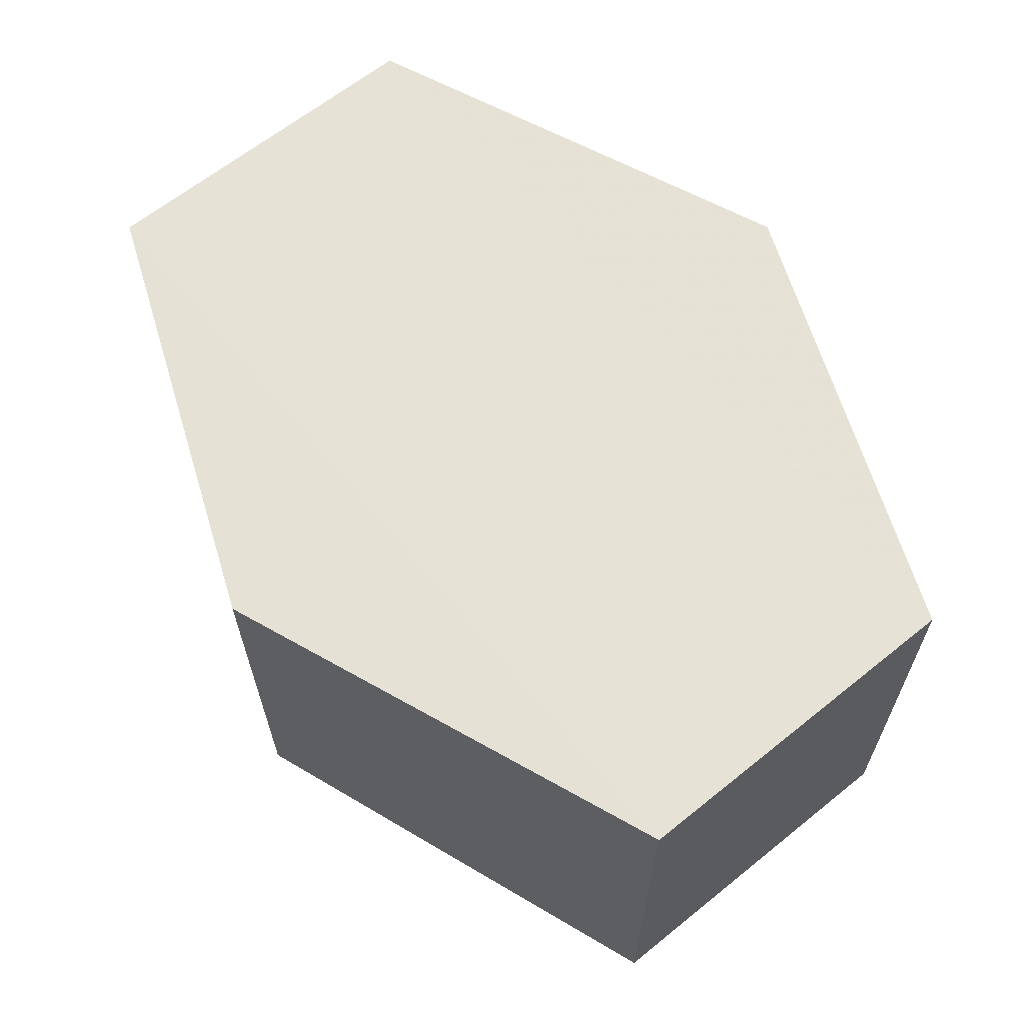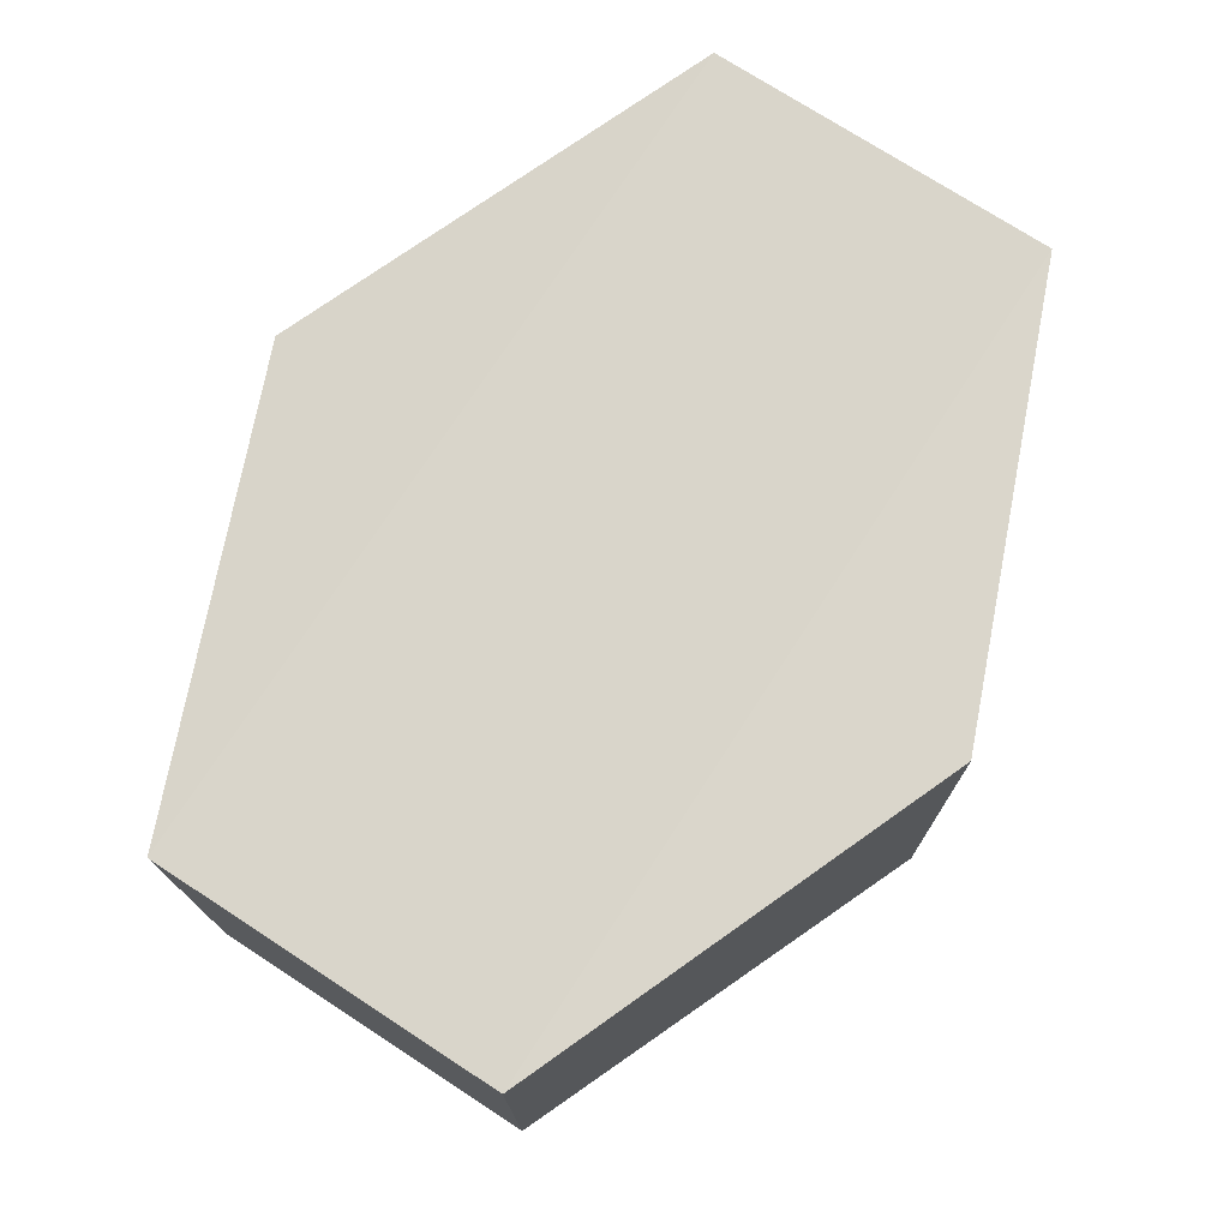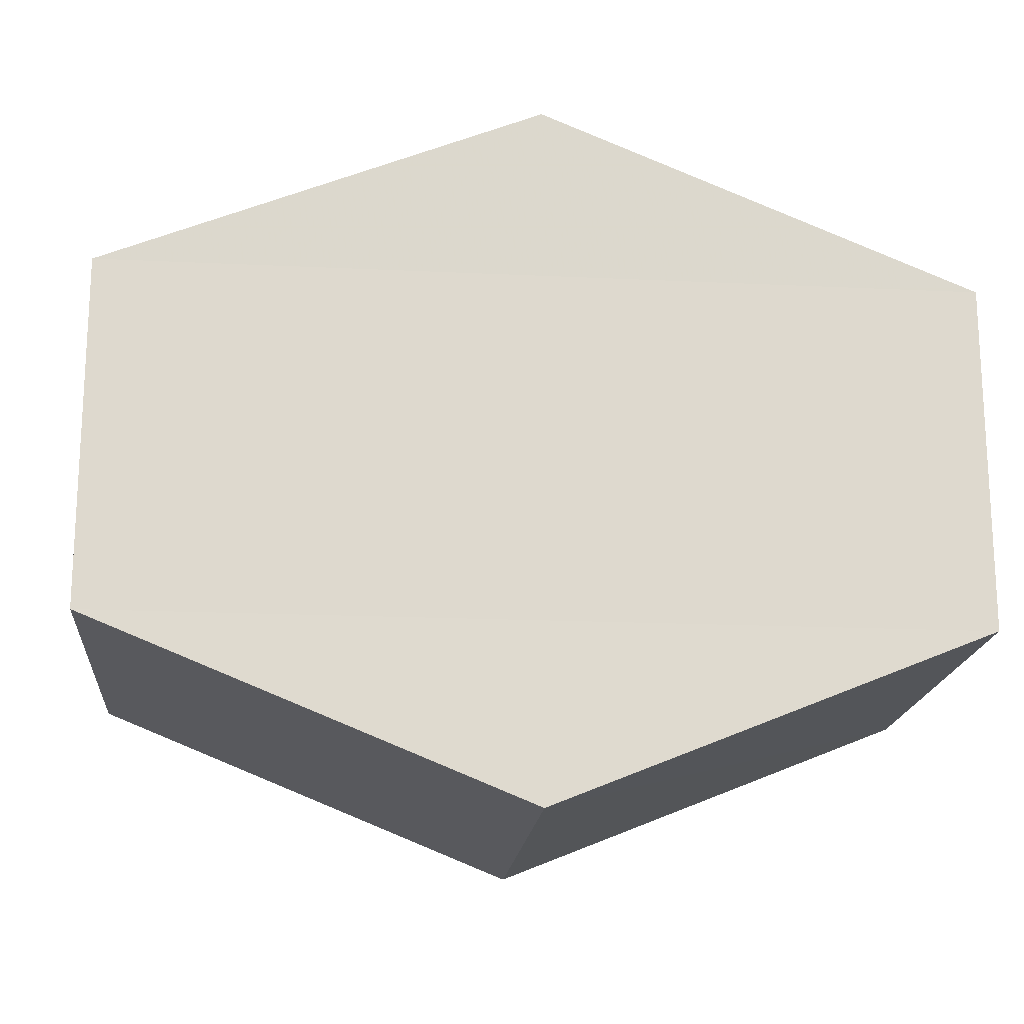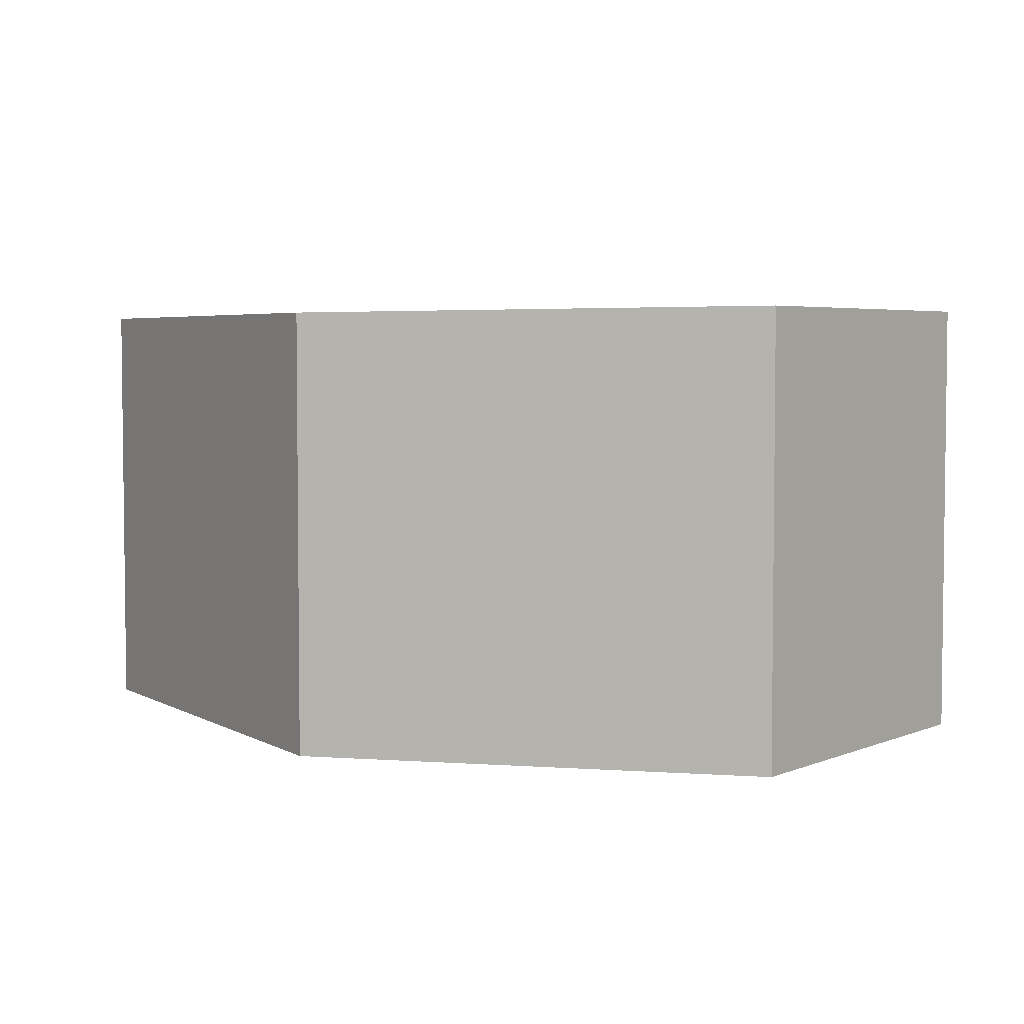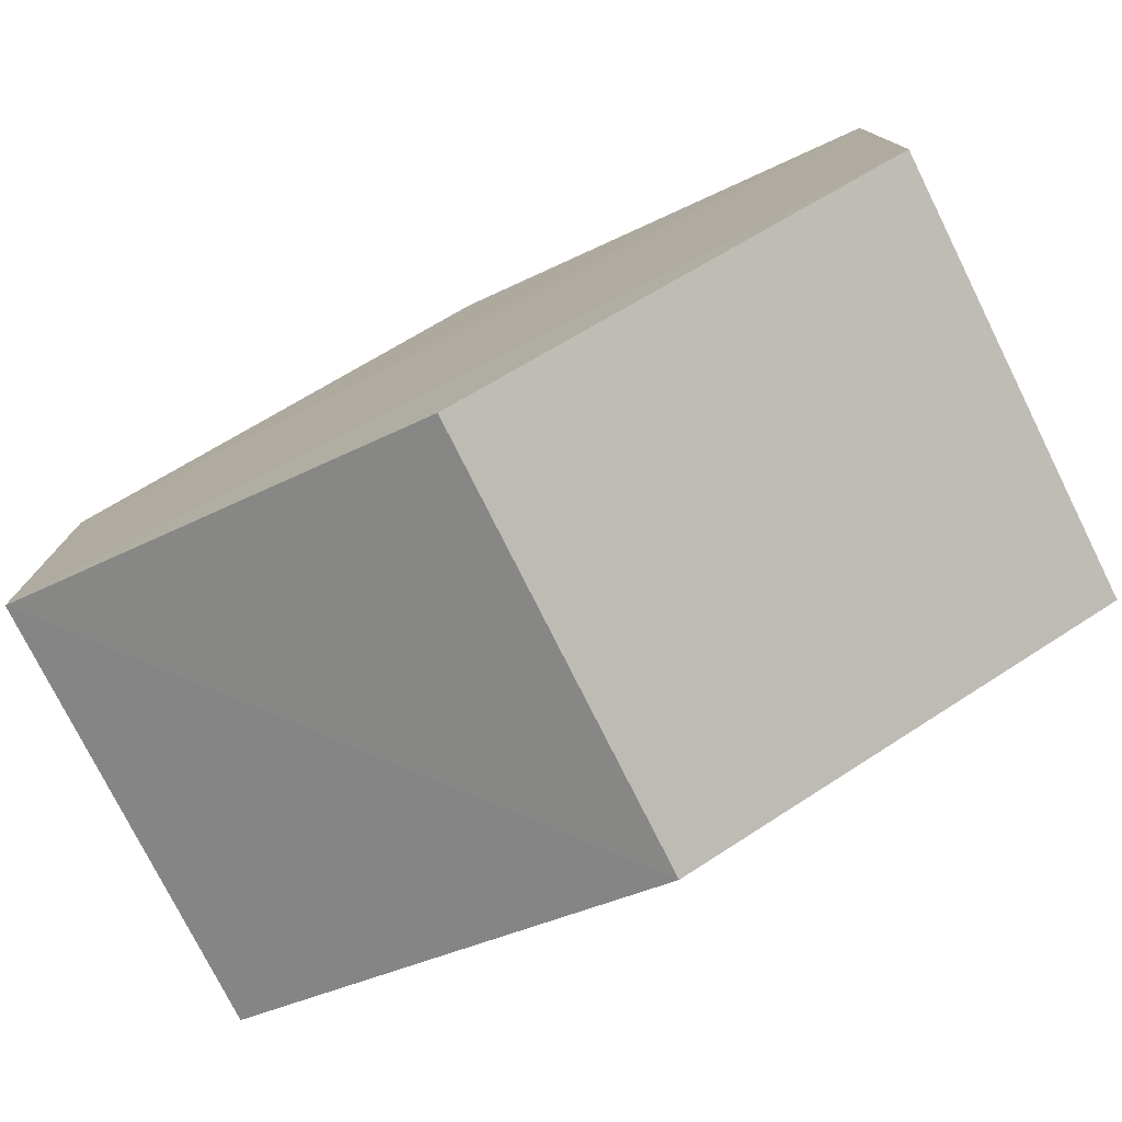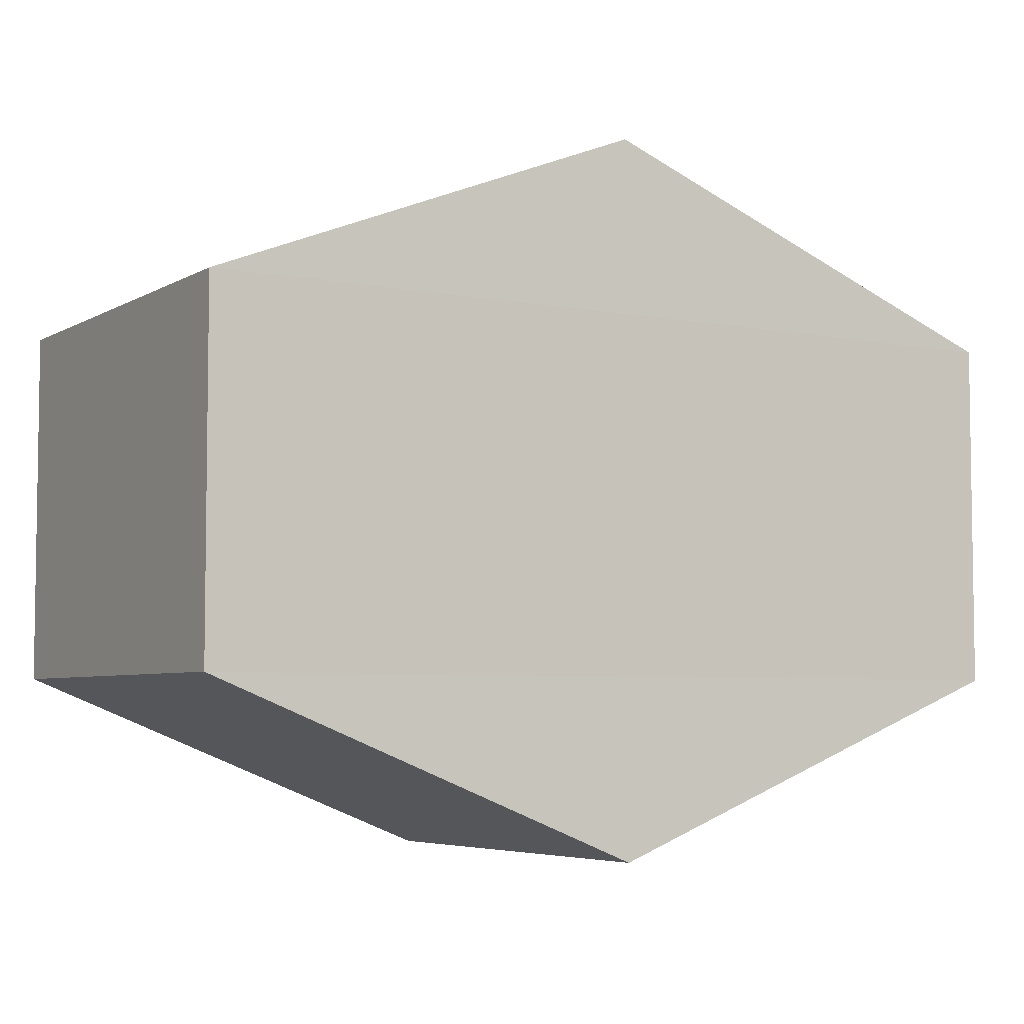
<metadata>
{"format":"obj","ext":"obj","renderer":"f3d","projection":"perspective","resolution":1024,"background":"white","views":[{"elev":64.1,"azim":-128.9,"up":"+Y"},{"elev":74.3,"azim":122.9,"up":"+Y"},{"elev":-18.0,"azim":-5.3,"up":"+Z"},{"elev":4.3,"azim":-142.8,"up":"+Y"},{"elev":-76.9,"azim":26.8,"up":"+Z"},{"elev":-5.4,"azim":149.1,"up":"+Z"}]}
</metadata>
<code>
o 6506
v 2190 1879 14.76
v 2190 1879 14.77
v 2190 1879 14.76
v 2190 1879 14.76
v 2190 1879 14.77
v 2190 1879 14.77
v 2190 1879 14.76
v 2190 1879 14.76
v 2190 1879 14.76
v 2190 1879 14.76
v 2190 1879 14.76
v 2190 1879 14.76
v 2190 1879 14.77
v 2190 1879 14.77
v 2190 1879 14.76
v 2190 1879 14.76
v 2190 1879 14.76
v 2190 1879 14.76
v 2190 1879 14.76
v 2190 1879 14.76
v 2190 1879 14.77
v 2190 1879 14.77
v 2190 1879 14.77
v 2190 1879 14.77
v 2190 1879 14.77
v 2190 1879 14.77
v 2190 1879 14.77
v 2190 1879 14.77
v 2190 1879 14.77
v 2190 1879 14.77
v 2190 1879 14.77
v 2190 1879 14.76
f 1 2 3
f 4 3 2
f 5 2 6
f 7 4 8
f 8 9 10
f 11 12 7
f 13 9 14
f 15 13 5
f 15 16 17
f 17 1 18
f 18 19 20
f 21 19 22
f 23 21 5
f 11 21 24
f 25 26 23
f 27 13 24
f 28 29 27
f 24 30 31
f 4 30 32
f 1 32 30

</code>
